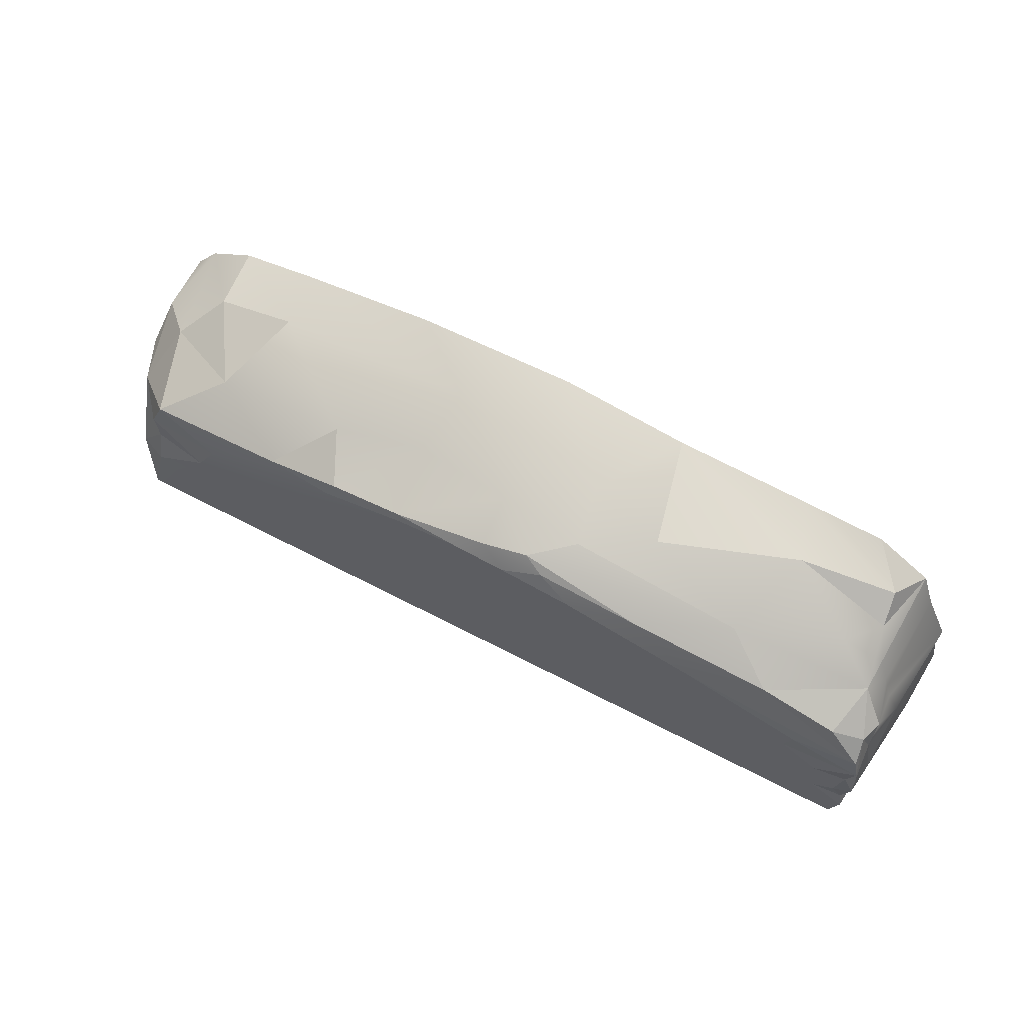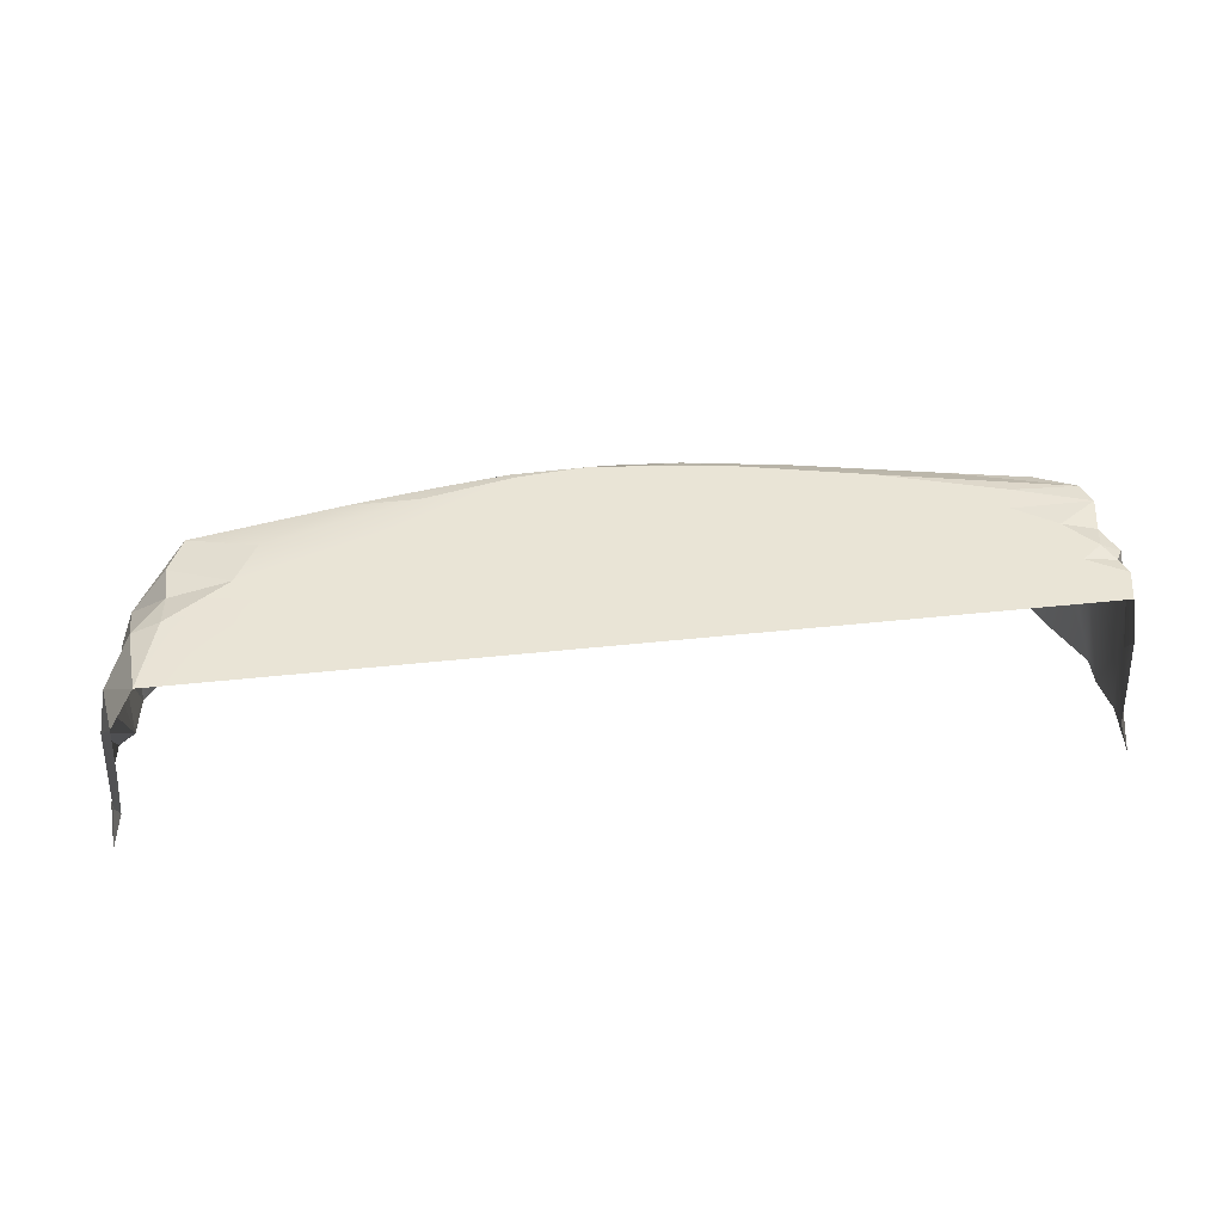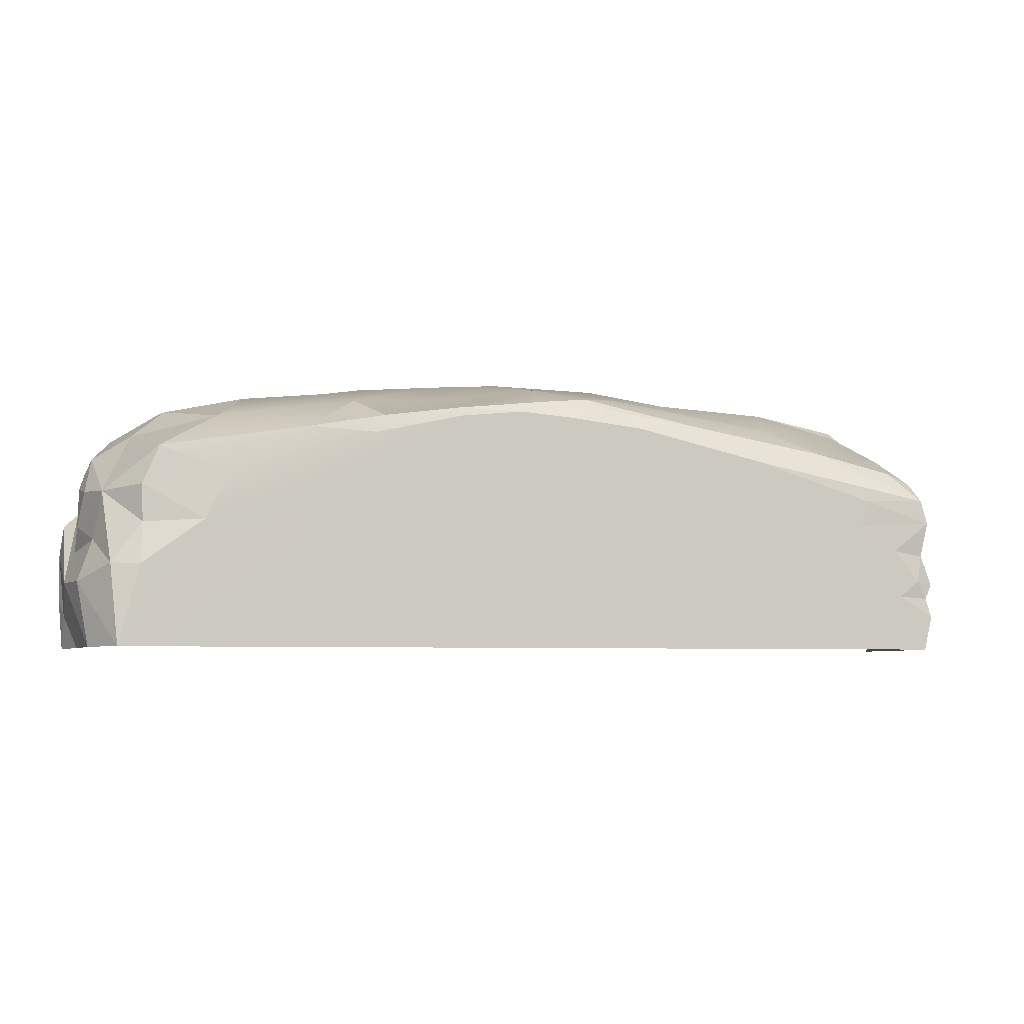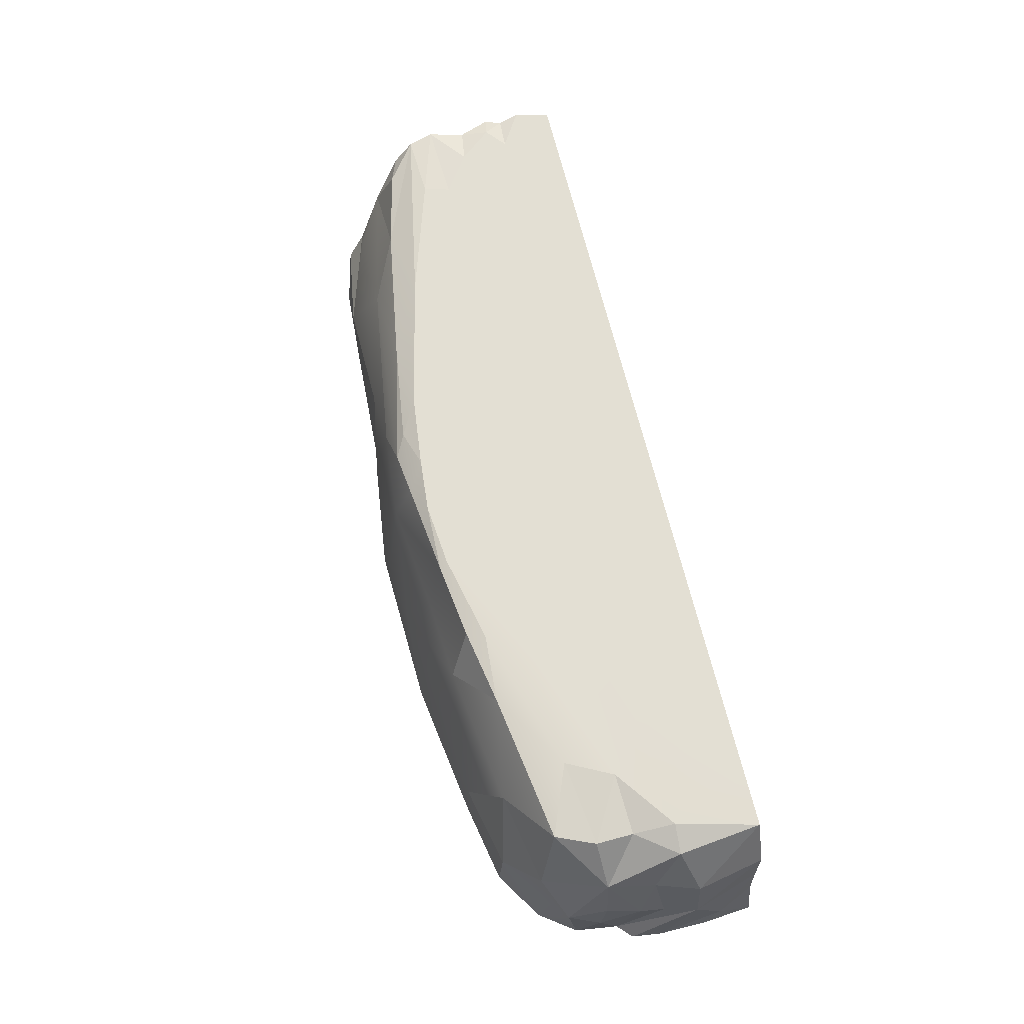
<metadata>
{"format":"obj","ext":"obj","renderer":"f3d","projection":"perspective","resolution":1024,"background":"white","views":[{"elev":66.0,"azim":-152.5,"up":"+Z"},{"elev":42.6,"azim":172.6,"up":"+Y"},{"elev":-5.2,"azim":164.5,"up":"+Z"},{"elev":67.1,"azim":76.4,"up":"+Y"}]}
</metadata>
<code>
g pb_Mesh294800
v -9.432 1.406 1.336
v -9.407 0 1.913
v -9.535 0 1.145
v -8.925 2.248 3.416
v -9.428 0 2.523
v -9.186 2.186 2.803
v -8.892 0 3.693
v -8.79 2.183 3.718
v -8.694 2.133 4.004
v -9.124 1.967 0
v -9.069 2.896 0
v -9.099 2.375 0.429
v -9.04 4 0.7133
v -8.942 3.94 1.135
v -9.104 3.42 0.7906
v -8.168 3.703 3.948
v -8.806 3.483 3.736
v -8.886 3.906 3.331
v -8.168 3.703 3.948
v -6.562 3.669 4.328
v -8.43 2.656 4.326
v -3.603 3.777 4.819
v -1.489 3.817 5.117
v -1.067 3.645 5.354
v 1.719 1.23 5.87
v 2.027 2.504 5.361
v 3.864 2.88 5.245
v 1.719 1.23 5.87
v 3.864 2.88 5.245
v 6.013 1.178 5.445
v 9.504 1.417 1.993
v 9.477 1.704 2.52
v 9.199 2.715 2.192
v 9.718 1.648 1.344
v 9.703 0 2.641
v 9.405 0 2.927
v 9.718 1.648 1.344
v 9.782 0 2.02
v 9.703 0 2.641
v 9.405 0 2.927
v 9.504 1.417 1.993
v 9.718 1.648 1.344
v 8.275 3.776 2.494
v 9.043 2.906 3.173
v 8.299 3.791 3.259
v 9.199 2.715 2.192
v 9.043 2.906 3.173
v 8.889 3.743 1.665
v 9.494 2.77 1.331
v 9.199 2.715 2.192
v 8.889 3.743 1.665
v 6.013 1.178 5.445
v 6.726 2.847 4.819
v 7.699 1.229 5.072
v 6.726 2.847 4.819
v 4.952 3.918 4.527
v 7.964 3.791 4.052
v 3.383 3.918 4.811
v 4.952 3.918 4.527
v 3.864 2.88 5.245
v -5.766 2.196 5.199
v -7.575 2.137 4.911
v -5.493 2.96 4.925
v -6.562 3.669 4.328
v -3.603 3.777 4.819
v -5.493 2.96 4.925
v -6.138 1.203 5.515
v -5.766 2.196 5.199
v -3.342 2.188 5.502
v -8.982 3.21 2.82
v -8.806 3.483 3.736
v -8.96 3.029 3.728
v -8.96 3.029 3.728
v -8.79 2.183 3.718
v -8.925 2.248 3.416
v -8.982 3.21 2.82
v -9.114 3.864 1.455
v -8.869 3.884 2.082
v -8.869 3.884 2.082
v -9.012 3.95 2.818
v -8.982 3.21 2.82
v -8.104 0.8547 5.212
v -8.186 1.468 4.847
v -6.138 1.203 5.515
v -8.56 0 4.658
v -8.186 1.468 4.847
v -8.104 0.8547 5.212
v -8.104 0.8547 5.212
v -7.402 0 5.467
v -8.56 0 4.658
v -8.461 2.026 4.405
v -8.43 2.656 4.326
v -8.311 2.078 4.58
v -8.694 2.133 4.004
v -8.43 2.656 4.326
v -8.461 2.026 4.405
v -9.099 2.375 0.429
v -9.186 0.7824 0
v -9.124 1.967 0
v -9.099 2.375 0.429
v -9.432 1.406 1.336
v -9.186 0.7824 0
v -9.432 1.406 1.336
v -9.186 2.186 2.803
v -9.407 0 1.913
v -9.186 2.186 2.803
v -9.428 0 2.523
v -9.407 0 1.913
v -9.432 1.406 1.336
v -9.535 0 1.145
v -9.437 0 0
v -9.432 1.406 1.336
v -9.437 0 0
v -9.186 0.7824 0
v -8.79 2.183 3.718
v -9.428 0 2.523
v -8.925 2.248 3.416
v -8.79 2.183 3.718
v -8.892 0 3.693
v -9.428 0 2.523
v -8.892 0 3.693
v -8.694 2.133 4.004
v -8.56 0 4.658
v -8.56 0 4.658
v -8.694 2.133 4.004
v -8.461 2.026 4.405
v -9.186 2.186 2.803
v -9.224 3.025 1.046
v -8.982 3.21 2.82
v -9.224 3.025 1.046
v -9.114 3.864 1.455
v -8.982 3.21 2.82
v -2.849 0 5.69
v -5.681 0 5.561
v -6.138 1.203 5.515
v -2.849 0 5.69
v -6.138 1.203 5.515
v -3.342 2.188 5.502
v -5.681 0 5.561
v -8.104 0.8547 5.212
v -6.138 1.203 5.515
v -5.681 0 5.561
v -7.402 0 5.467
v -8.104 0.8547 5.212
v -8.186 1.468 4.847
v -8.56 0 4.658
v -8.461 2.026 4.405
v -8.186 1.468 4.847
v -8.461 2.026 4.405
v -8.311 2.078 4.58
v -9.186 2.186 2.803
v -8.982 3.21 2.82
v -8.96 3.029 3.728
v -8.96 3.029 3.728
v -8.925 2.248 3.416
v -9.186 2.186 2.803
v -0.1887 0 6.068
v -2.849 0 5.69
v -1.735 1.805 5.808
v -0.1887 0 6.068
v -1.735 1.805 5.808
v 0.3546 1.302 5.951
v -2.849 0 5.69
v -3.342 2.188 5.502
v -1.735 1.805 5.808
v -3.342 2.188 5.502
v -1.908 2.973 5.465
v -1.735 1.805 5.808
v -9.04 4 0.7133
v -9.104 3.42 0.7906
v -8.872 4 0
v -9.069 2.896 0
v -8.872 4 0
v -9.104 3.42 0.7906
v -6.562 3.669 4.328
v -5.493 2.96 4.925
v -8.43 2.656 4.326
v -5.493 2.96 4.925
v -7.575 2.137 4.911
v -8.43 2.656 4.326
v -8.96 3.029 3.728
v -8.806 3.483 3.736
v -8.43 2.656 4.326
v -8.806 3.483 3.736
v -8.168 3.703 3.948
v -8.43 2.656 4.326
v -1.908 2.973 5.465
v -5.493 2.96 4.925
v -1.067 3.645 5.354
v -5.493 2.96 4.925
v -3.603 3.777 4.819
v -1.067 3.645 5.354
v -1.908 2.973 5.465
v -3.342 2.188 5.502
v -5.493 2.96 4.925
v -3.342 2.188 5.502
v -5.766 2.196 5.199
v -5.493 2.96 4.925
v -1.908 2.973 5.465
v 0.3546 1.302 5.951
v -1.735 1.805 5.808
v -0.1195 2.815 5.637
v 0.3546 1.302 5.951
v -1.908 2.973 5.465
v -0.1195 2.815 5.637
v 1.719 1.23 5.87
v 0.3546 1.302 5.951
v 2.027 2.504 5.361
v 1.719 1.23 5.87
v -0.1195 2.815 5.637
v 3.864 2.88 5.245
v 6.726 2.847 4.819
v 6.013 1.178 5.445
v 3.864 2.88 5.245
v 4.952 3.918 4.527
v 6.726 2.847 4.819
v -1.489 3.817 5.117
v -0.124 3.784 5.25
v -1.067 3.645 5.354
v -0.1887 0 6.068
v 1.719 1.23 5.87
v 3.245 0 5.931
v 1.719 1.23 5.87
v -0.1887 0 6.068
v 0.3546 1.302 5.951
v 1.719 1.23 5.87
v 6.013 1.178 5.445
v 6.123 0 5.494
v 1.719 1.23 5.87
v 6.123 0 5.494
v 3.245 0 5.931
v 6.013 1.178 5.445
v 7.763 0 5.169
v 6.123 0 5.494
v 6.013 1.178 5.445
v 7.699 1.229 5.072
v 7.763 0 5.169
v 9.043 2.906 3.173
v 8.437 2.053 4.414
v 7.964 3.791 4.052
v 8.299 3.791 3.259
v 9.043 2.906 3.173
v 7.964 3.791 4.052
v 7.699 1.229 5.072
v 8.437 2.053 4.414
v 8.559 0.9937 4.456
v 8.437 2.053 4.414
v 9.195 1.332 3.99
v 8.559 0.9937 4.456
v 8.736 4 0
v 9.494 2.77 1.331
v 8.889 3.743 1.665
v 9.494 2.77 1.331
v 8.736 4 0
v 9.266 3.062 0
v 9.286 0 3.804
v 9.437 1.21 3.355
v 9.405 0 2.927
v 9.286 0 3.804
v 9.195 1.332 3.99
v 9.437 1.21 3.355
v 9.504 1.417 1.993
v 9.494 2.77 1.331
v 9.718 1.648 1.344
v 9.494 2.77 1.331
v 9.504 1.417 1.993
v 9.199 2.715 2.192
v 9.718 1.648 1.344
v 9.673 0.3401 0.6886
v 9.782 0 2.02
v 9.673 0.3401 0.6886
v 9.779 0 1.094
v 9.782 0 2.02
v 9.692 0 0
v 9.673 0.3401 0.6886
v 9.407 0.9223 0
v 9.673 0.3401 0.6886
v 9.692 0 0
v 9.779 0 1.094
v 9.718 1.648 1.344
v 9.325 1.928 0
v 9.673 0.3401 0.6886
v 9.673 0.3401 0.6886
v 9.325 1.928 0
v 9.407 0.9223 0
v 9.266 3.062 0
v 9.325 1.928 0
v 9.718 1.648 1.344
v 9.494 2.77 1.331
v 9.266 3.062 0
v 9.718 1.648 1.344
v 9.359 2.024 3.228
v 9.043 2.906 3.173
v 9.477 1.704 2.52
v 9.477 1.704 2.52
v 9.043 2.906 3.173
v 9.199 2.715 2.192
v 9.195 1.332 3.99
v 9.043 2.906 3.173
v 9.359 2.024 3.228
v 8.437 2.053 4.414
v 9.043 2.906 3.173
v 9.195 1.332 3.99
v 9.359 2.024 3.228
v 9.477 1.704 2.52
v 9.437 1.21 3.355
v 9.195 1.332 3.99
v 9.359 2.024 3.228
v 9.437 1.21 3.355
v 9.477 1.704 2.52
v 9.504 1.417 1.993
v 9.405 0 2.927
v 9.437 1.21 3.355
v 9.477 1.704 2.52
v 9.405 0 2.927
v 8.889 3.743 1.665
v 9.043 2.906 3.173
v 8.275 3.776 2.494
v 7.763 0 5.169
v 7.699 1.229 5.072
v 8.763 0 4.528
v 7.699 1.229 5.072
v 8.559 0.9937 4.456
v 8.763 0 4.528
v 9.195 1.332 3.99
v 9.286 0 3.804
v 8.763 0 4.528
v 9.195 1.332 3.99
v 8.763 0 4.528
v 8.559 0.9937 4.456
v 7.699 1.229 5.072
v 6.726 2.847 4.819
v 8.437 2.053 4.414
v 8.437 2.053 4.414
v 6.726 2.847 4.819
v 7.964 3.791 4.052
v -0.1195 2.815 5.637
v -0.124 3.784 5.25
v 1.835 3.938 5.022
v 2.027 2.504 5.361
v -0.1195 2.815 5.637
v 1.835 3.938 5.022
v -1.067 3.645 5.354
v -0.124 3.784 5.25
v -0.1195 2.815 5.637
v -0.1195 2.815 5.637
v -1.908 2.973 5.465
v -1.067 3.645 5.354
v 2.027 2.504 5.361
v 1.835 3.938 5.022
v 3.383 3.918 4.811
v 2.027 2.504 5.361
v 3.383 3.918 4.811
v 3.864 2.88 5.245
v -7.575 2.137 4.911
v -8.186 1.468 4.847
v -8.311 2.078 4.58
v -8.43 2.656 4.326
v -7.575 2.137 4.911
v -8.311 2.078 4.58
v -8.186 1.468 4.847
v -7.575 2.137 4.911
v -6.138 1.203 5.515
v -6.138 1.203 5.515
v -7.575 2.137 4.911
v -5.766 2.196 5.199
v -9.069 2.896 0
v -9.104 3.42 0.7906
v -9.099 2.375 0.429
v -9.104 3.42 0.7906
v -9.224 3.025 1.046
v -9.099 2.375 0.429
v -8.982 3.21 2.82
v -9.012 3.95 2.818
v -8.806 3.483 3.736
v -8.806 3.483 3.736
v -9.012 3.95 2.818
v -8.886 3.906 3.331
v -8.942 3.94 1.135
v -9.114 3.864 1.455
v -9.224 3.025 1.046
v -8.942 3.94 1.135
v -9.224 3.025 1.046
v -9.104 3.42 0.7906
v -9.186 2.186 2.803
v -9.432 1.406 1.336
v -9.224 3.025 1.046
v -9.099 2.375 0.429
v -9.224 3.025 1.046
v -9.432 1.406 1.336
v -8.694 2.133 4.004
v -8.96 3.029 3.728
v -8.43 2.656 4.326
v -8.79 2.183 3.718
v -8.96 3.029 3.728
v -8.694 2.133 4.004
v -9.012 3.95 2.818
v -8.869 3.884 2.082
v -8.174 4 2.188
v -5.376 4 1.807
v -6.051 4 1.067
v -2.744 4 1.482
v -0.2295 4 2.87
v 1.089 4 3.627
v -0.835 4 3.714
v 1.729 4 4.854
v 0.9259 4 4.802
v -0.675 4 4.89
v -1.155 4 4.484
v 3.287 4 2.676
v 4.364 4 2.214
v 4.714 4 2.685
v 3.623 4 1.962
v 6.409 4 2.068
v 7.06 4 2.561
v 4.758 4 1.507
v 5.858 4 1.728
v 2.653 4 0
v 6.05 4 0.8986
v 7.832 4 0
v 6.787 4 1.018
v 7.78 4 1.189
v 2.67 4 1.836
v 1.661 4 2.276
v 2.443 4 2.51
v 0.8192 4 2.508
v 0.6226 4 1.936
v -0.47 4 2.189
v -0.7439 4 0
v -1.343 4 1.835
v -7.703 4 0
v -9.04 4 0.7133
v -8.872 4 0
v -7.045 4 2.189
v -5.805 4 2.746
v -7.371 4 2.75
v -9.012 3.95 2.818
v -8.174 4 2.188
v -7.371 4 2.75
v -3.603 3.777 4.819
v -6.562 3.669 4.328
v -5.013 4 4.07
v 4.952 3.918 4.527
v 6.588 4 3.501
v 7.964 3.791 4.052
v 4.952 3.918 4.527
v 3.383 3.918 4.811
v 3.565 4 4.439
v 7.06 4 2.561
v 8.315 3.985 1.644
v 8.275 3.776 2.494
v 7.06 4 2.561
v 8.275 3.776 2.494
v 8.299 3.791 3.259
v 8.315 3.985 1.644
v 8.736 4 0
v 8.889 3.743 1.665
v 1.729 4 4.854
v 1.835 3.938 5.022
v 0.4356 4 4.983
v -1.489 3.817 5.117
v -2.197 4 4.716
v -0.675 4 4.89
v -6.562 3.669 4.328
v -8.168 3.703 3.948
v -8.886 3.906 3.331
v -8.726 4 1.518
v -9.114 3.864 1.455
v -8.942 3.94 1.135
v -8.869 3.884 2.082
v -9.114 3.864 1.455
v -8.726 4 1.518
v -8.869 3.884 2.082
v -8.726 4 1.518
v -8.174 4 2.188
v -9.04 4 0.7133
v -8.3 4 1.171
v -8.942 3.94 1.135
v -8.3 4 1.171
v -8.726 4 1.518
v -8.942 3.94 1.135
v -7.871 4 1.618
v -8.3 4 1.171
v -6.415 4 0
v -4.188 4 2.436
v -2.415 4 2.164
v -1.29 4 2.551
v -2.552 4 3.024
v 1.691 4 2.857
v 0.4356 4 4.983
v -2.197 4 4.716
v -5.013 4 4.07
v 2.877 4 3.589
v 4.319 4 3.572
v 3.565 4 4.439
v 6.588 4 3.501
v 7.06 4 2.561
v 6.409 4 2.068
v 8.315 3.985 1.644
v 6.409 4 2.068
v 7.78 4 1.189
v 8.315 3.985 1.644
v 4.952 3.918 4.527
v 3.565 4 4.439
v 6.588 4 3.501
v 8.736 4 0
v 7.78 4 1.189
v 8.736 4 0
v 8.315 3.985 1.644
v -2.295 4 0
v -8.726 4 1.518
v -8.174 4 2.188
v -7.518 4 3.282
v -3.603 3.777 4.819
v -5.013 4 4.07
v -2.197 4 4.716
v -1.489 3.817 5.117
v -3.603 3.777 4.819
v -2.197 4 4.716
v -6.562 3.669 4.328
v -8.886 3.906 3.331
v -5.013 4 4.07
v -8.886 3.906 3.331
v -7.518 4 3.282
v -5.013 4 4.07
v -9.012 3.95 2.818
v -7.518 4 3.282
v -8.886 3.906 3.331
v -7.518 4 3.282
v -9.012 3.95 2.818
v -7.371 4 2.75
v -0.124 3.784 5.25
v -1.489 3.817 5.117
v -0.675 4 4.89
v 0.4356 4 4.983
v -0.124 3.784 5.25
v -0.675 4 4.89
v 1.835 3.938 5.022
v -0.124 3.784 5.25
v 0.4356 4 4.983
v 3.383 3.918 4.811
v 1.729 4 4.854
v 3.565 4 4.439
v 3.383 3.918 4.811
v 1.835 3.938 5.022
v 1.729 4 4.854
v 8.315 3.985 1.644
v 8.889 3.743 1.665
v 8.275 3.776 2.494
v 6.588 4 3.501
v 7.06 4 2.561
v 8.299 3.791 3.259
v 6.588 4 3.501
v 8.299 3.791 3.259
v 7.964 3.791 4.052
g pb_Mesh294800_0
f 3 2 1
f 6 5 4
f 9 8 7
f 12 11 10
f 15 14 13
f 18 17 16
f 21 20 19
f 24 23 22
f 27 26 25
f 30 29 28
f 33 32 31
f 36 35 34
f 39 38 37
f 42 41 40
f 45 44 43
f 48 47 46
f 51 50 49
f 54 53 52
f 57 56 55
f 60 59 58
f 63 62 61
f 66 65 64
f 69 68 67
f 72 71 70
f 75 74 73
f 78 77 76
f 81 80 79
f 84 83 82
f 87 86 85
f 90 89 88
f 93 92 91
f 96 95 94
f 99 98 97
f 102 101 100
f 105 104 103
f 108 107 106
f 111 110 109
f 114 113 112
f 117 116 115
f 120 119 118
f 123 122 121
f 126 125 124
f 129 128 127
f 132 131 130
f 135 134 133
f 138 137 136
f 141 140 139
f 144 143 142
f 147 146 145
f 150 149 148
f 153 152 151
f 156 155 154
f 159 158 157
f 162 161 160
f 165 164 163
f 168 167 166
f 171 170 169
f 174 173 172
f 177 176 175
f 180 179 178
f 183 182 181
f 186 185 184
f 189 188 187
f 192 191 190
f 195 194 193
f 198 197 196
f 201 200 199
f 204 203 202
f 207 206 205
f 210 209 208
f 213 212 211
f 216 215 214
f 219 218 217
f 222 221 220
f 225 224 223
f 228 227 226
f 231 230 229
f 234 233 232
f 237 236 235
f 240 239 238
f 243 242 241
f 246 245 244
f 249 248 247
f 252 251 250
f 255 254 253
f 258 257 256
f 261 260 259
f 264 263 262
f 267 266 265
f 270 269 268
f 273 272 271
f 276 275 274
f 279 278 277
f 282 281 280
f 285 284 283
f 288 287 286
f 291 290 289
f 294 293 292
f 297 296 295
f 300 299 298
f 303 302 301
f 306 305 304
f 309 308 307
f 312 311 310
f 315 314 313
f 318 317 316
f 321 320 319
f 324 323 322
f 327 326 325
f 330 329 328
f 333 332 331
f 336 335 334
f 339 338 337
f 342 341 340
f 345 344 343
f 348 347 346
f 351 350 349
f 354 353 352
f 357 356 355
f 360 359 358
f 363 362 361
f 366 365 364
f 369 368 367
f 372 371 370
f 375 374 373
f 378 377 376
f 381 380 379
f 384 383 382
f 387 386 385
f 390 389 388
f 393 392 391
f 396 395 394
g pb_Mesh294800_1
f 399 398 397
f 402 401 400
f 405 404 403
f 407 406 404
f 407 409 408
f 412 411 410
f 411 413 410
f 412 415 414
f 411 417 416
f 416 419 418
f 419 420 418
f 421 420 419
f 422 420 421
f 413 418 423
f 425 423 424
f 427 426 424
f 427 424 423
f 427 429 428
f 428 429 430
f 433 432 431
f 436 435 434
f 439 438 437
f 442 441 440
f 445 444 443
f 448 447 446
f 451 450 449
f 454 453 452
f 457 456 455
f 460 459 458
f 463 462 461
f 466 465 464
f 469 468 467
f 472 471 470
f 475 474 473
f 478 477 476
f 481 480 479
f 401 483 482
f 401 484 483
f 401 482 400
f 434 400 482
f 434 485 400
f 434 435 485
f 485 486 400
f 402 400 486
f 430 402 486
f 430 486 487
f 487 486 485
f 487 485 488
f 428 430 487
f 428 487 403
f 487 488 403
f 405 403 488
f 428 403 426
f 427 428 426
f 426 403 489
f 404 489 403
f 405 407 404
f 405 409 407
f 490 406 407
f 407 408 490
f 408 409 491
f 491 409 492
f 404 406 493
f 404 493 489
f 493 406 494
f 494 406 495
f 493 494 412
f 493 412 410
f 493 410 489
f 425 489 410
f 425 426 489
f 425 424 426
f 425 410 413
f 425 413 423
f 412 414 411
f 414 417 411
f 494 415 412
f 496 415 494
f 499 498 497
f 502 501 500
f 496 494 495
f 505 504 503
f 411 416 413
f 416 418 413
f 416 417 421
f 416 421 419
f 422 421 417
f 422 417 414
f 422 506 420
f 509 508 507
f 418 427 423
f 418 429 427
f 430 429 510
f 430 510 402
f 402 510 401
f 401 510 484
f 484 432 483
f 431 432 484
f 511 482 483
f 512 482 511
f 434 482 512
f 436 434 512
f 485 435 488
f 492 488 435
f 492 435 436
f 492 436 513
f 492 405 488
f 492 409 405
f 516 515 514
f 519 518 517
f 522 521 520
f 525 524 523
f 528 527 526
f 531 530 529
f 534 533 532
f 537 536 535
f 540 539 538
f 543 542 541
f 546 545 544
f 549 548 547
f 552 551 550
f 555 554 553

</code>
